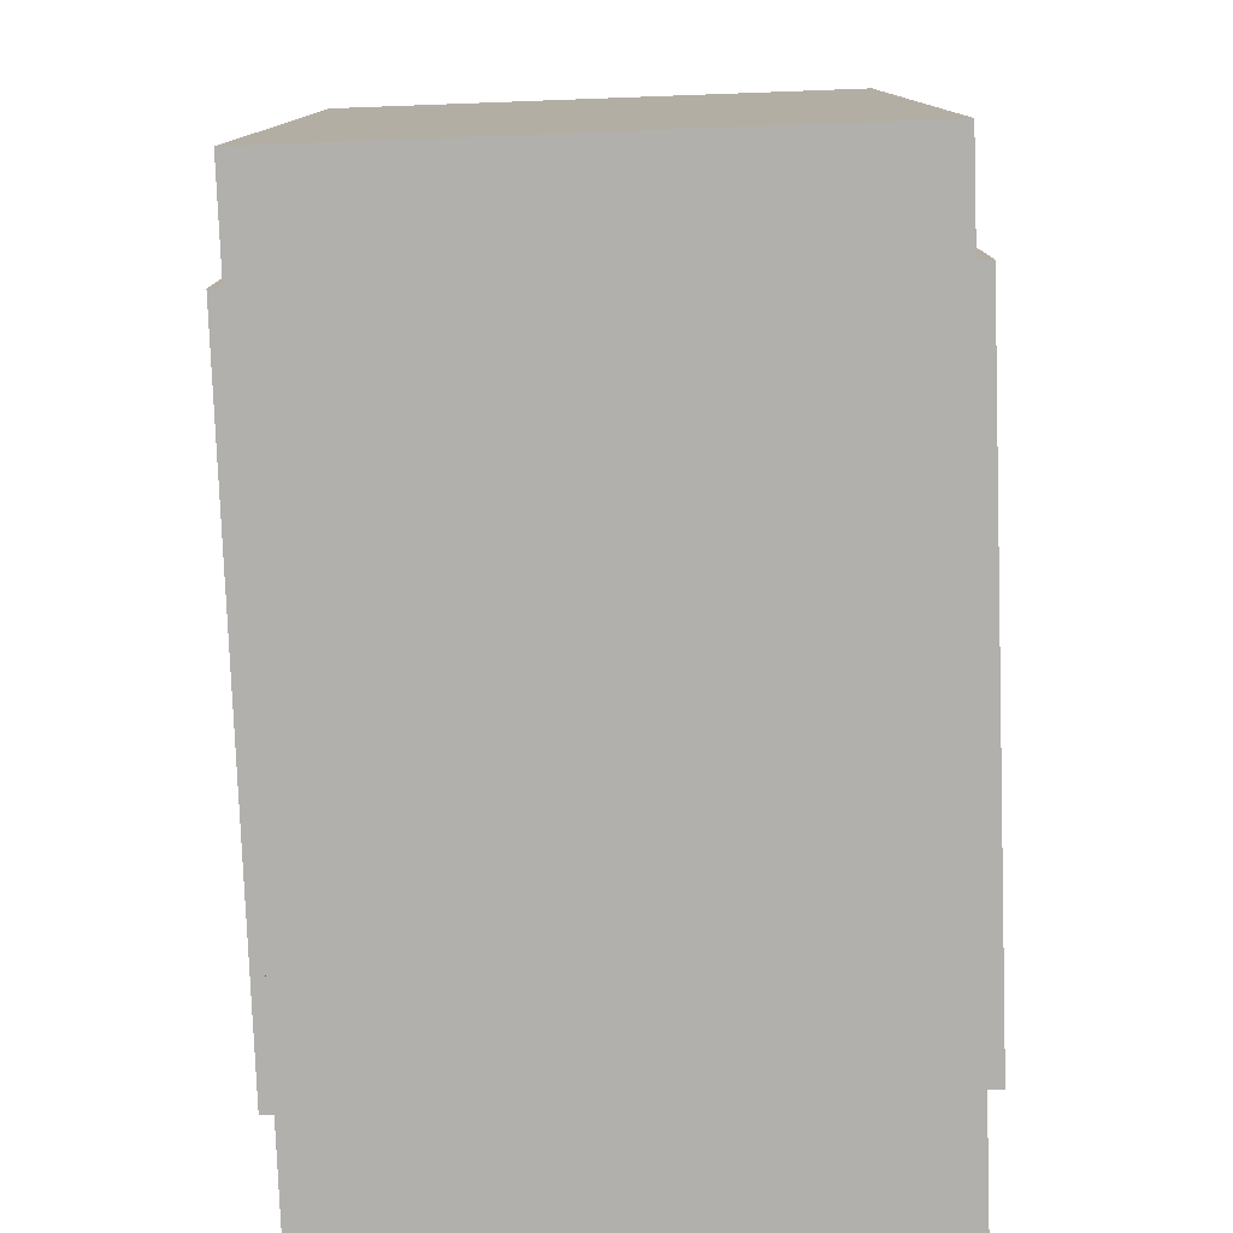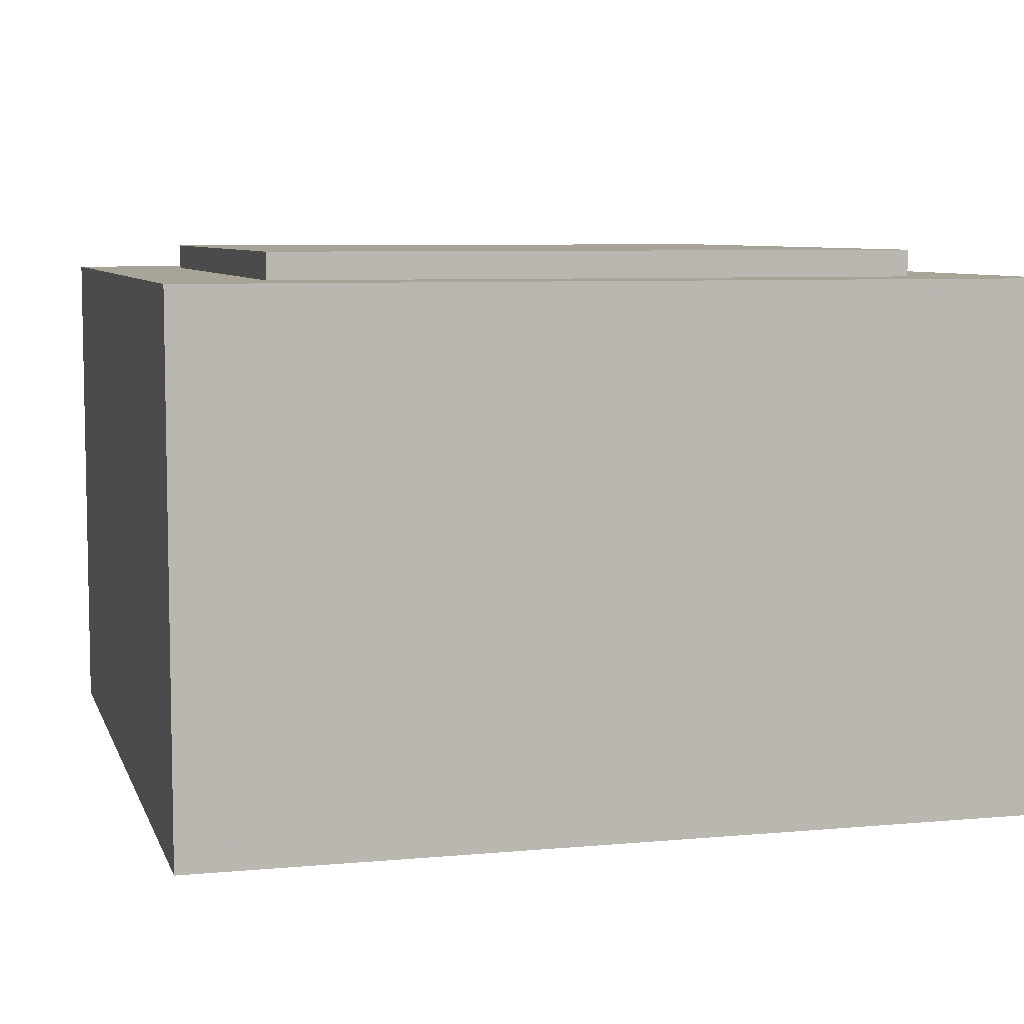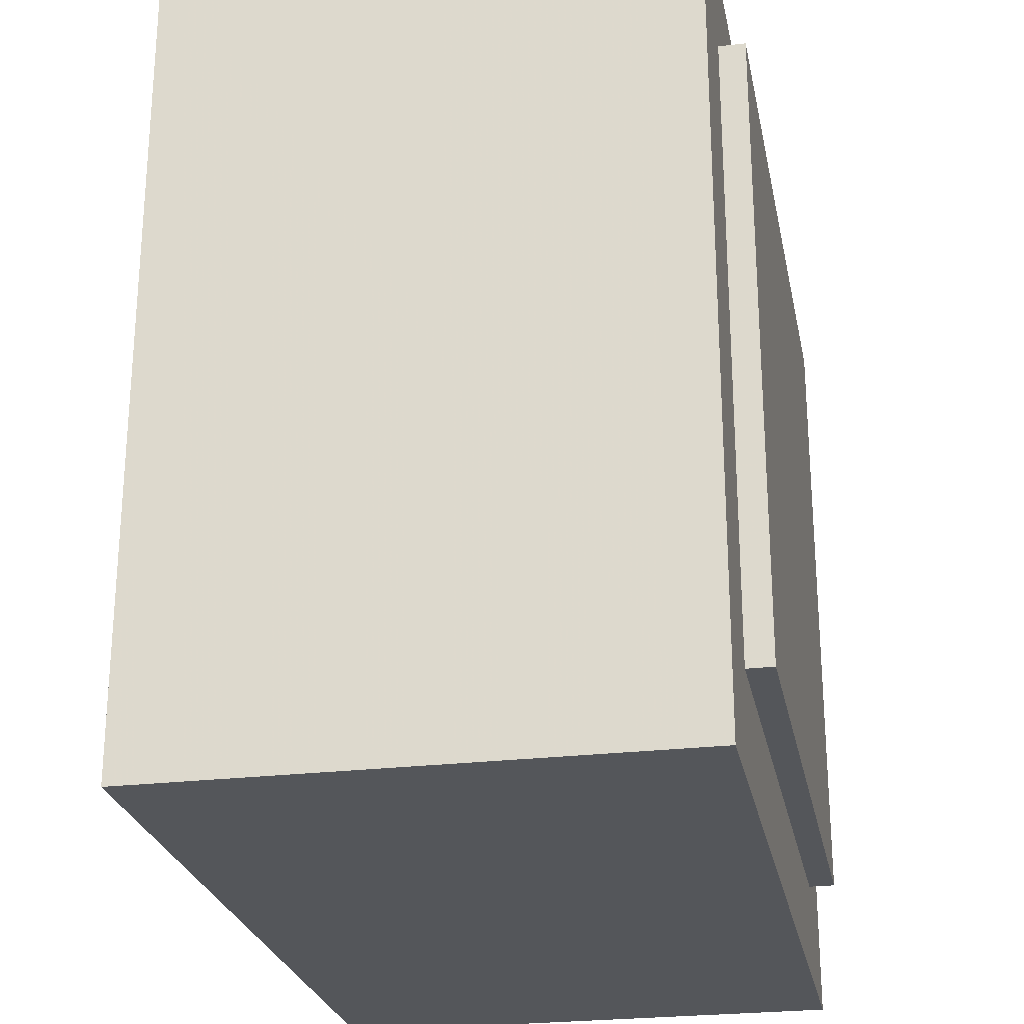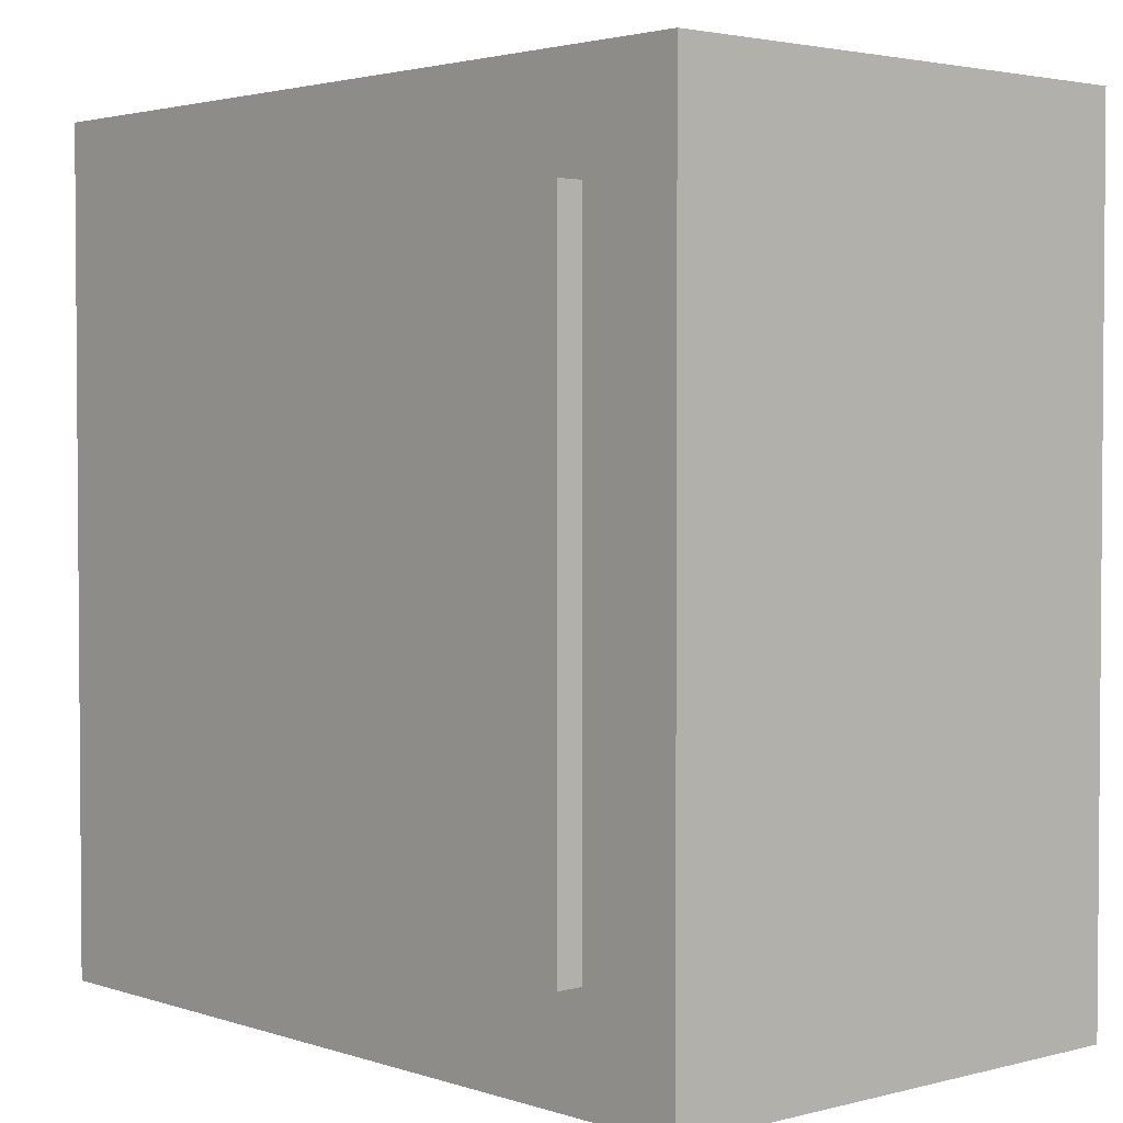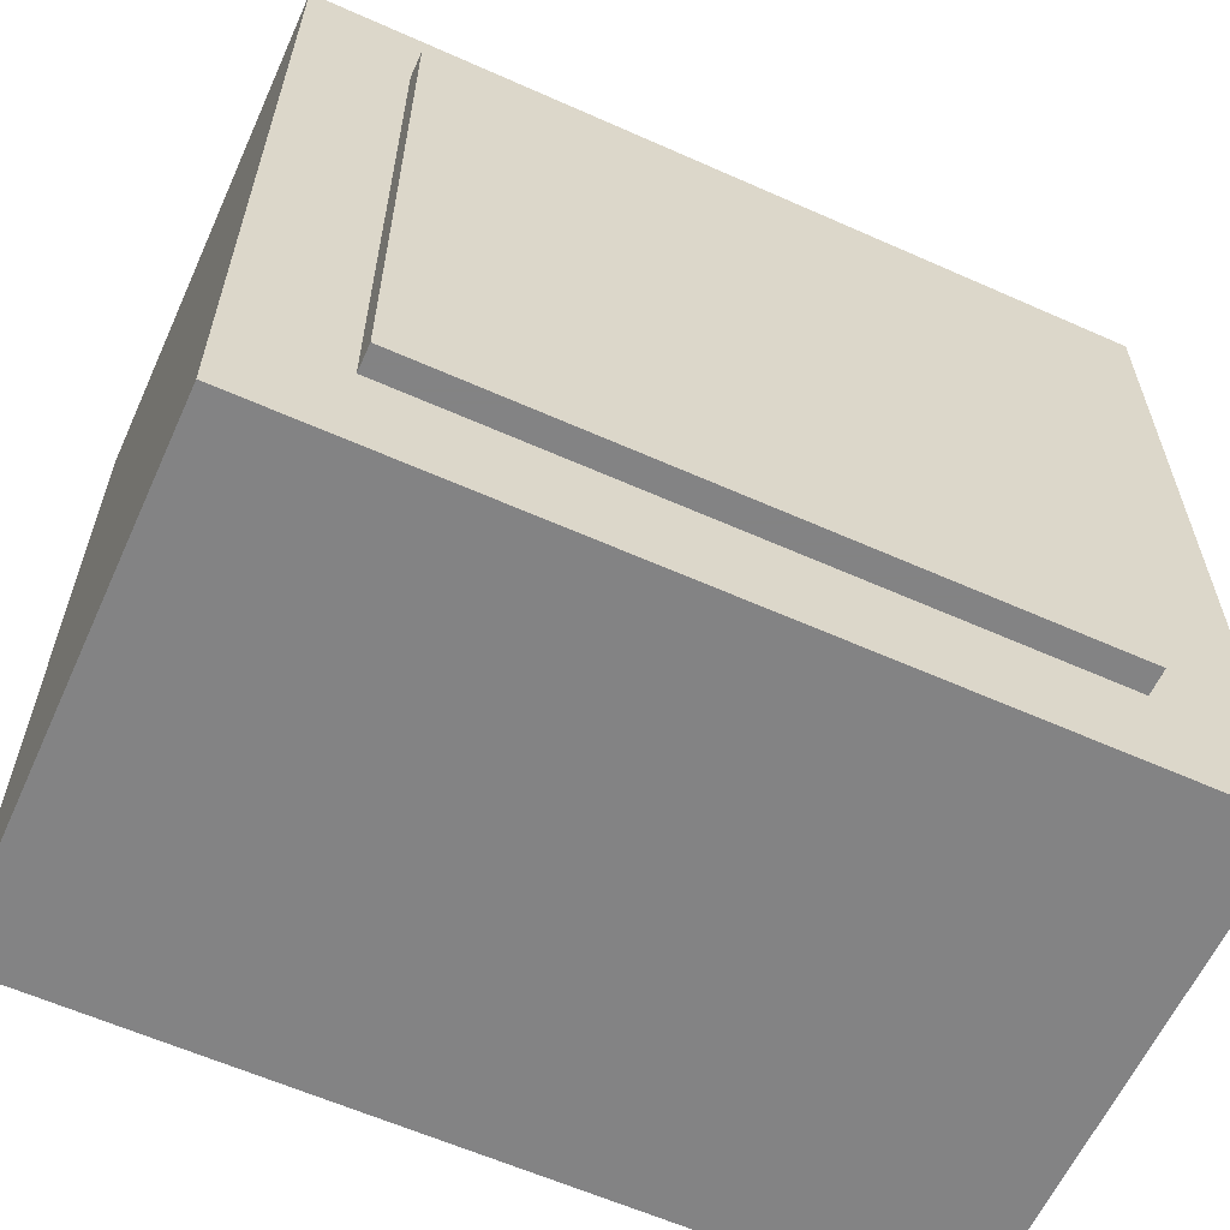
<metadata>
{"format":"obj","ext":"obj","renderer":"f3d","projection":"perspective","resolution":1024,"background":"white","views":[{"elev":-78.7,"azim":92.1,"up":"+Y"},{"elev":7.0,"azim":165.0,"up":"+Z"},{"elev":-25.4,"azim":101.0,"up":"+Y"},{"elev":2.7,"azim":-131.7,"up":"+Y"},{"elev":-61.1,"azim":155.6,"up":"+Y"}]}
</metadata>
<code>
v 0.3968 0.2929 0.1
v 0.3968 -0.0316 0.1
v 0.07225 -0.0316 0.1
v 0.07225 0.2929 0.1
v 0.3968 0.2929 -0.1
v 0.3968 -0.0316 -0.1
v 0.07225 -0.0316 -0.1
v 0.07225 0.2929 -0.1
v 0.3968 0.2929 -0.1
v 0.3968 0.2929 0.1
v 0.3968 -0.0316 -0.1
v 0.3968 -0.0316 0.1
v 0.07225 -0.0316 -0.1
v 0.07225 -0.0316 0.1
v 0.07225 0.2929 -0.1
v 0.07225 0.2929 0.1
f 3 1 4
f 3 2 1
f 7 8 5
f 7 5 6
f 10 12 11 9
f 12 14 13 11
f 14 16 15 13
f 16 10 9 15
v 0.3562 0.2523 0.11
v 0.3562 0.009029 0.11
v 0.1129 0.009029 0.11
v 0.1129 0.2523 0.11
v 0.3562 0.2523 -0.11
v 0.3562 0.009029 -0.11
v 0.1129 0.009029 -0.11
v 0.1129 0.2523 -0.11
v 0.3562 0.2523 -0.11
v 0.3562 0.2523 0.11
v 0.3562 0.009029 -0.11
v 0.3562 0.009029 0.11
v 0.1129 0.009029 -0.11
v 0.1129 0.009029 0.11
v 0.1129 0.2523 -0.11
v 0.1129 0.2523 0.11
f 19 17 20
f 19 18 17
f 23 24 21
f 23 21 22
f 26 28 27 25
f 28 30 29 27
f 30 32 31 29
f 32 26 25 31

</code>
